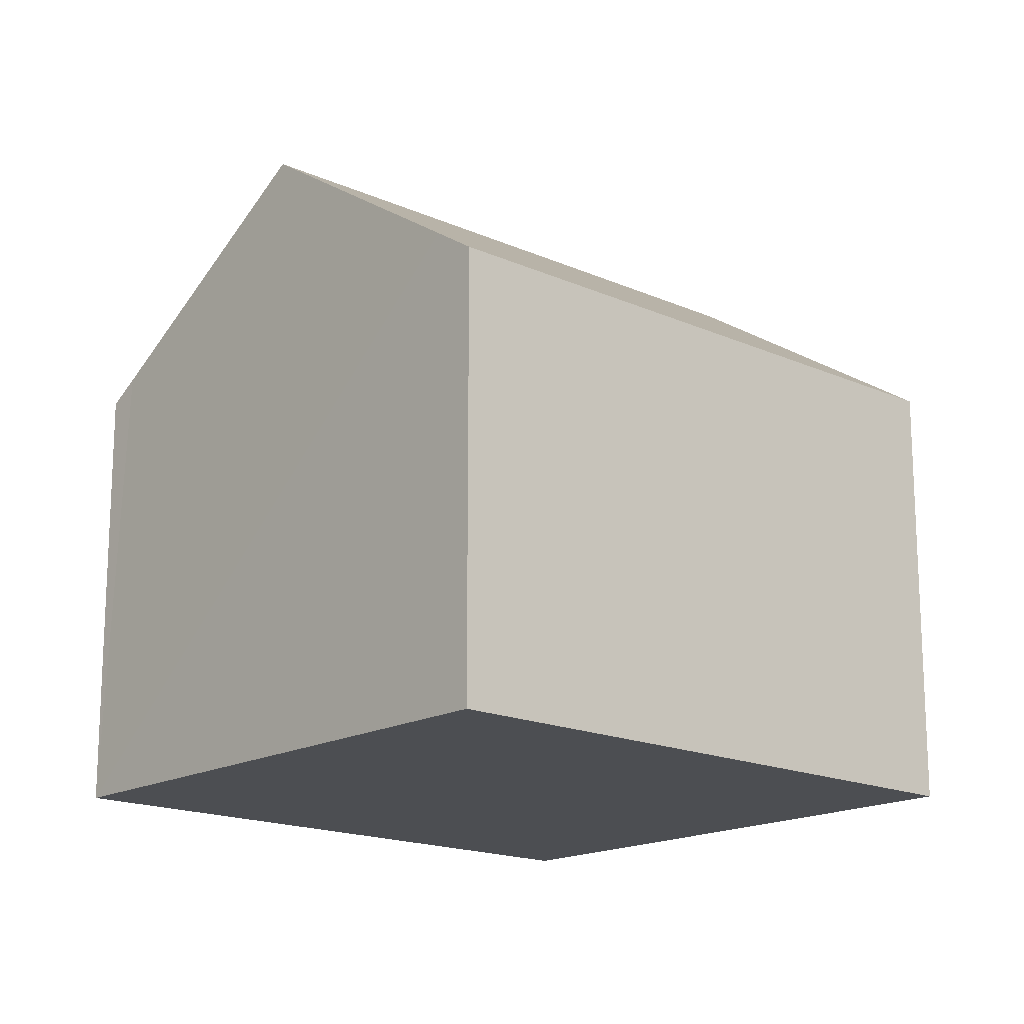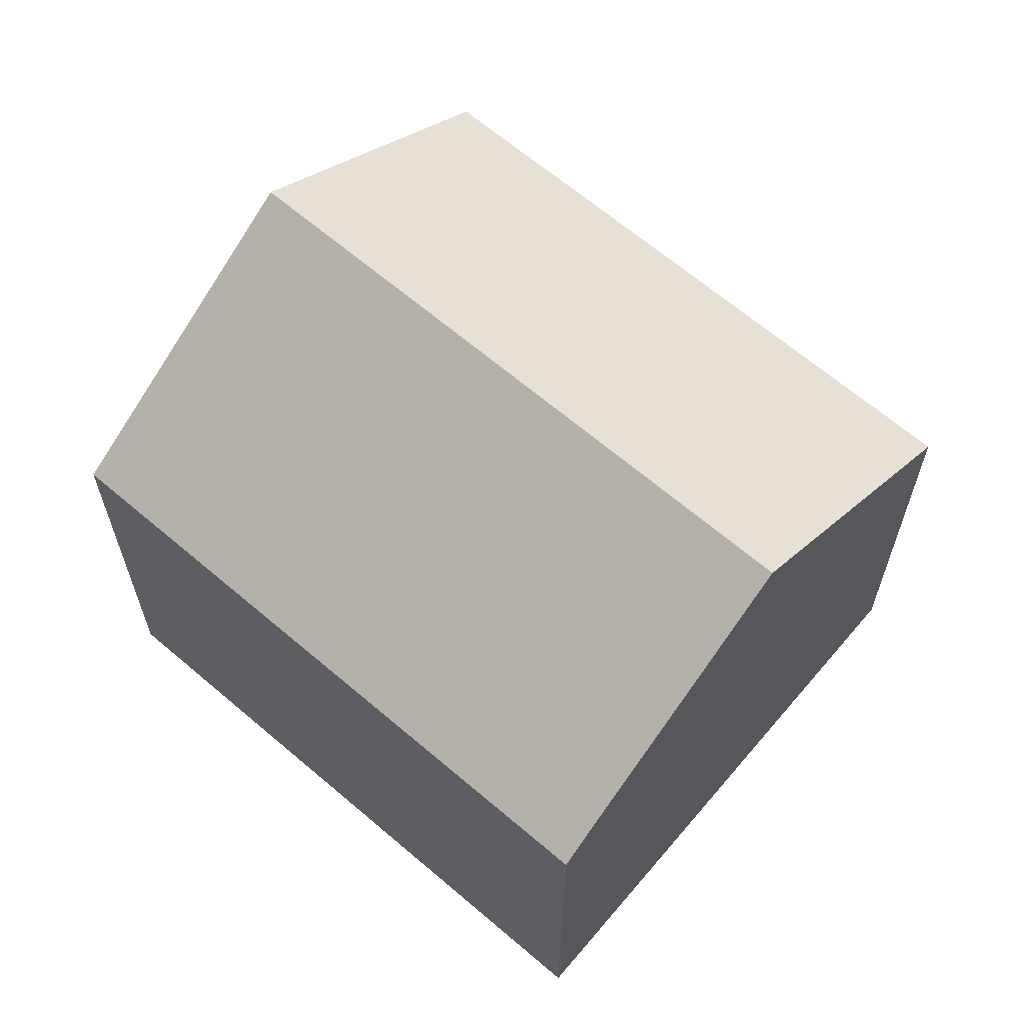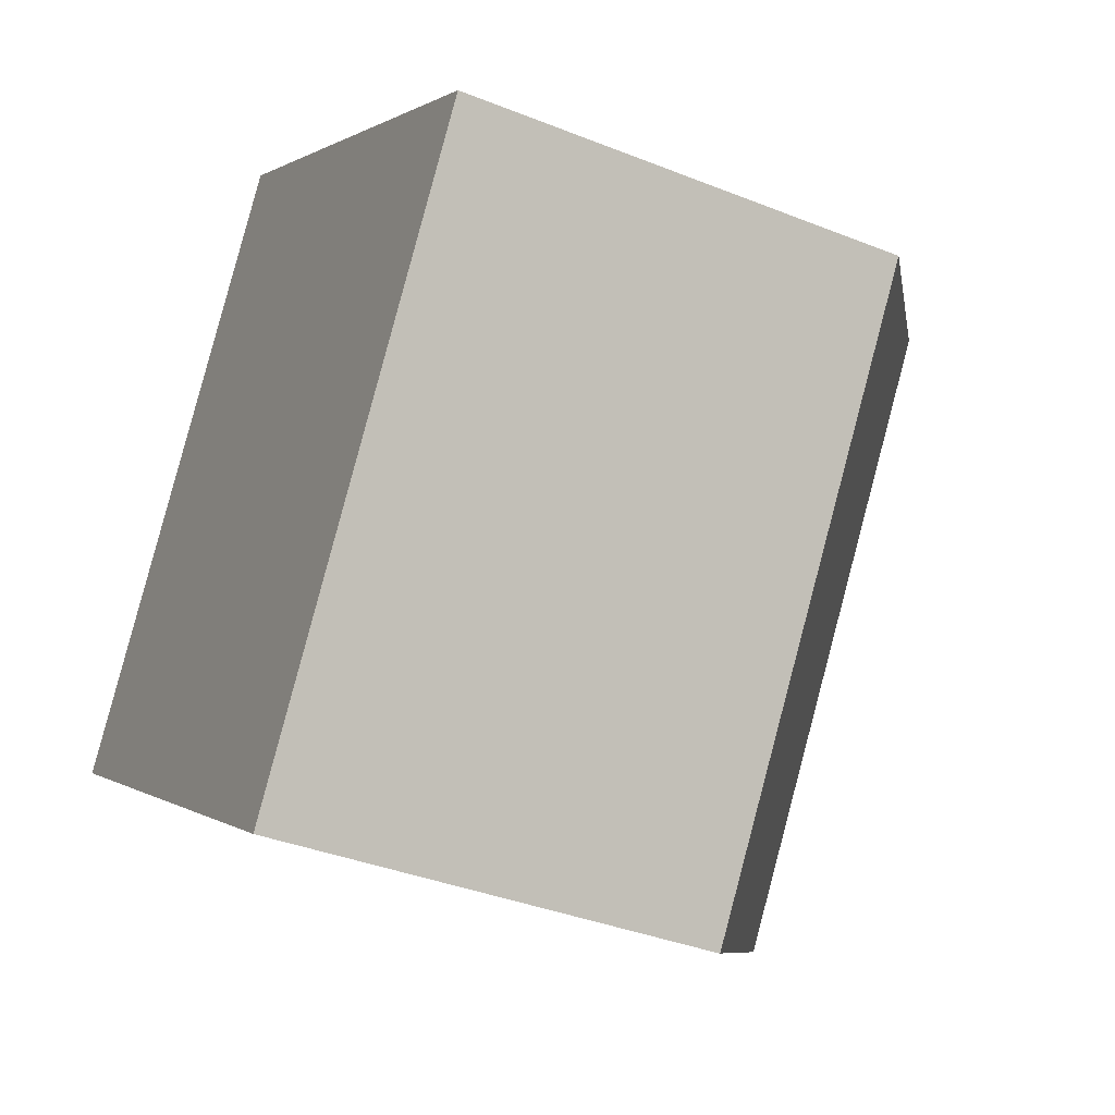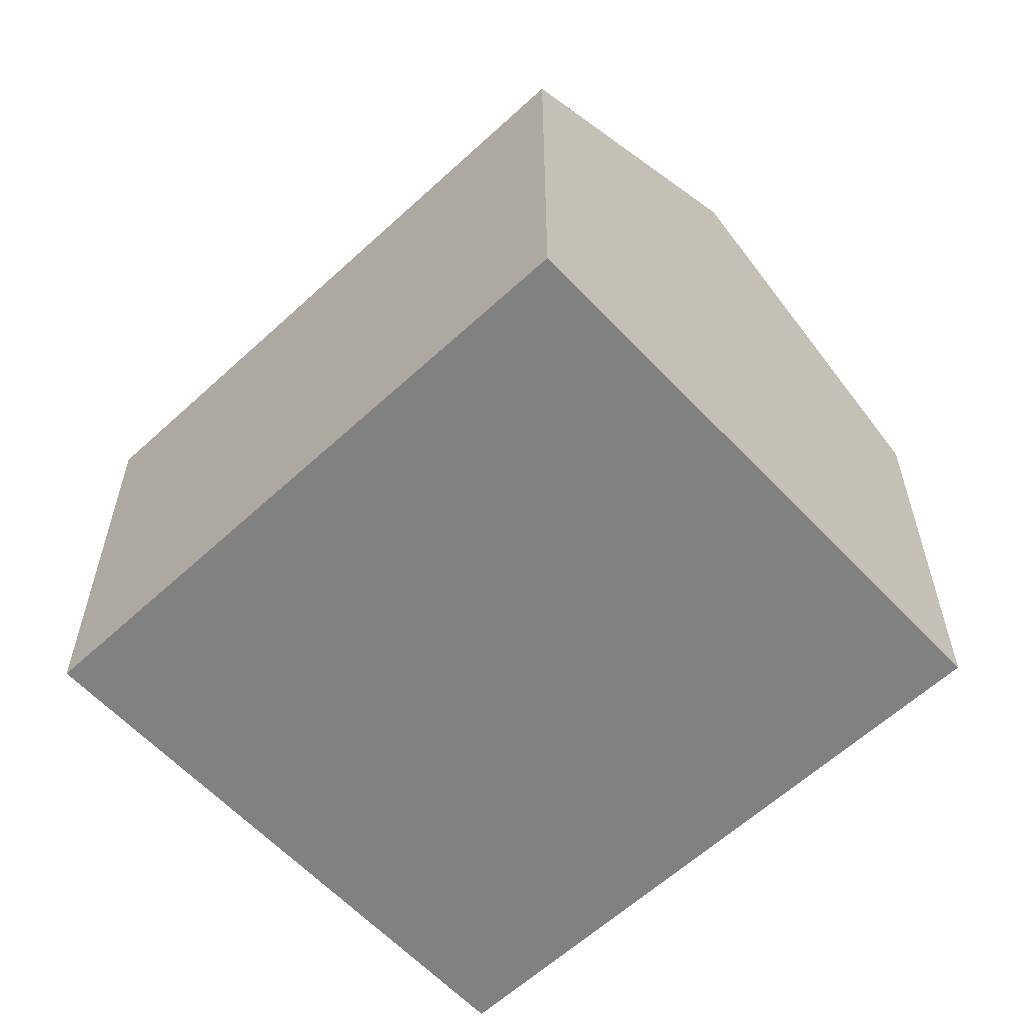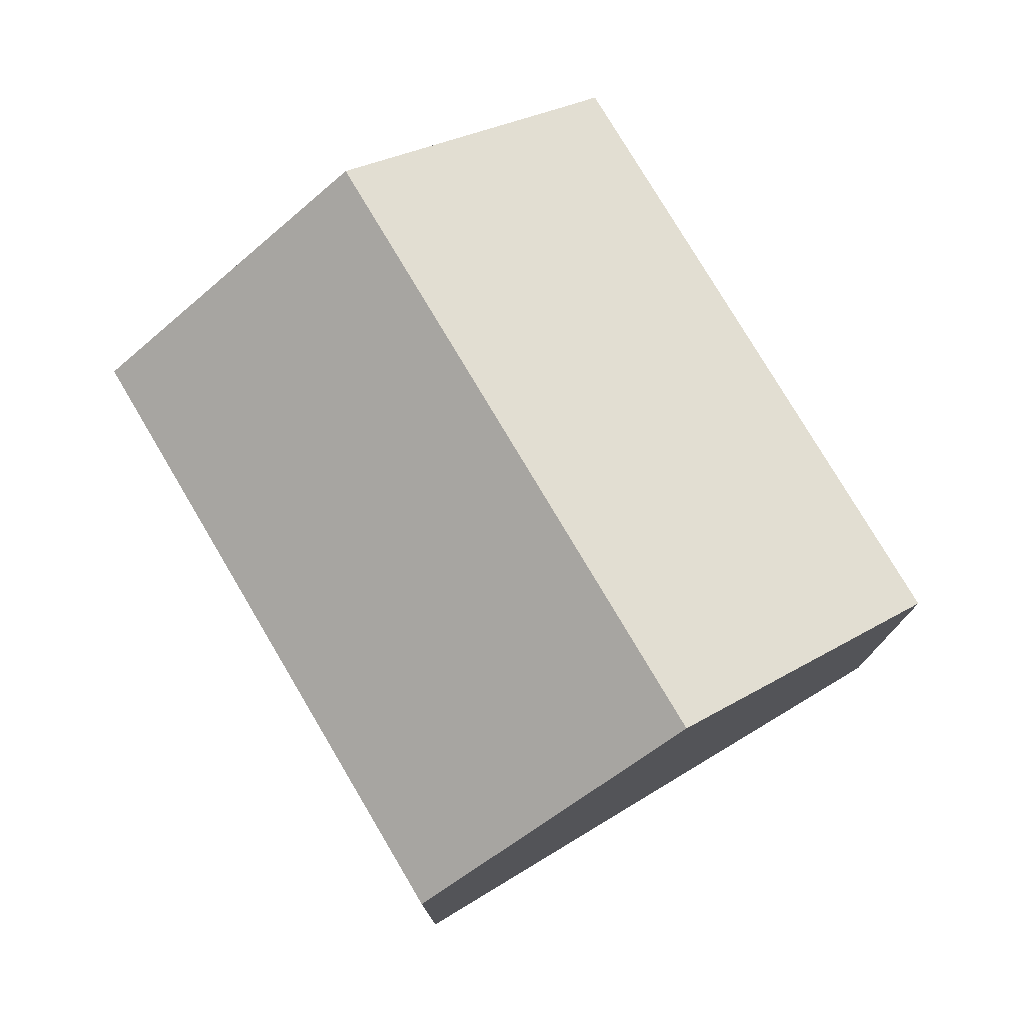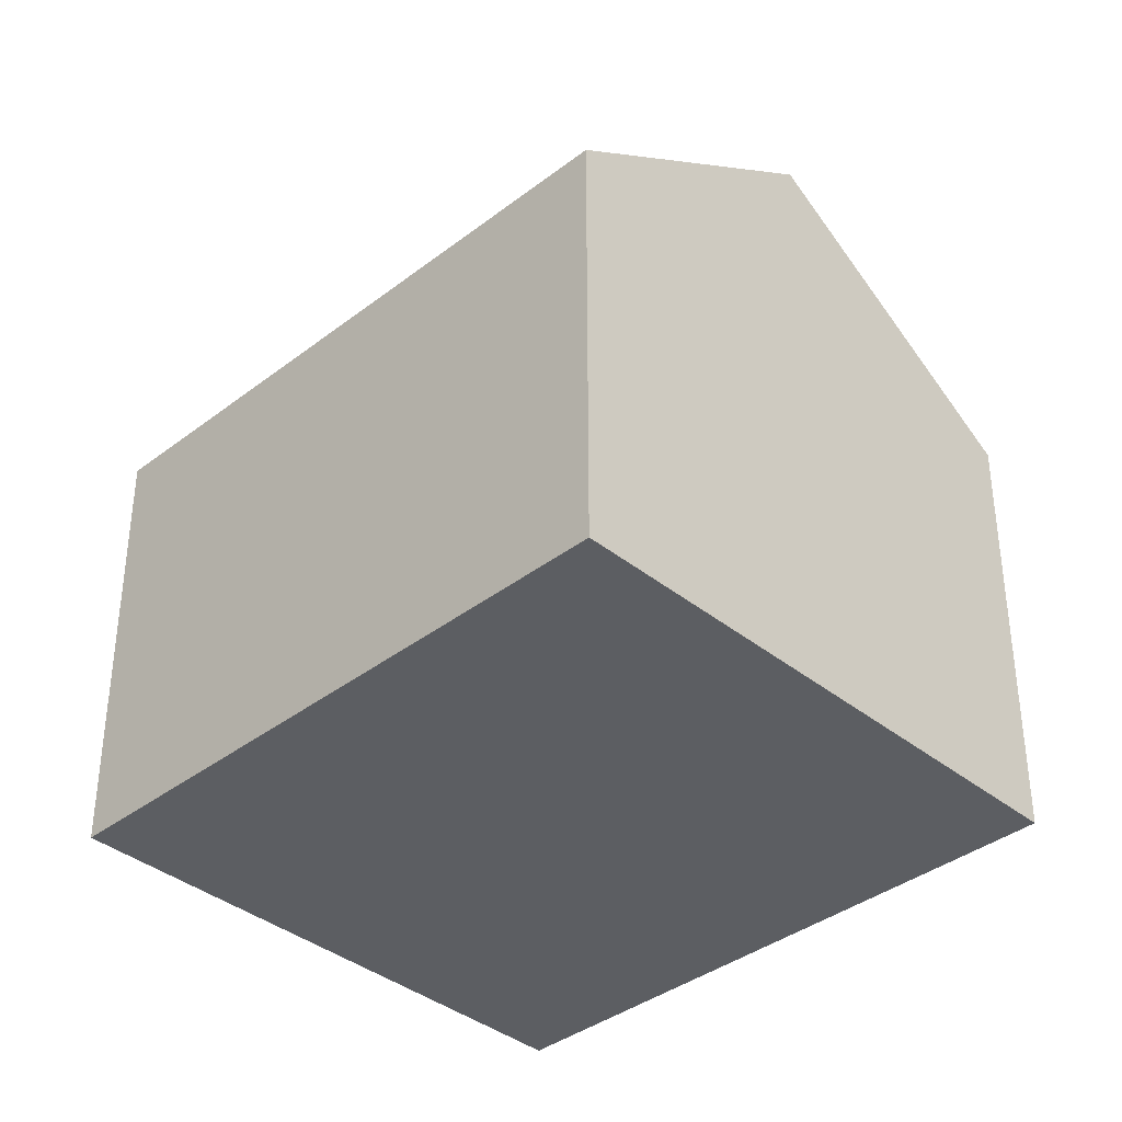
<metadata>
{"format":"obj","ext":"obj","renderer":"f3d","projection":"perspective","resolution":1024,"background":"white","views":[{"elev":-17.0,"azim":-98.1,"up":"+Y"},{"elev":65.0,"azim":164.5,"up":"+Y"},{"elev":-36.8,"azim":62.6,"up":"+Z"},{"elev":-60.4,"azim":-12.9,"up":"+Y"},{"elev":77.7,"azim":3.1,"up":"+Y"},{"elev":-37.6,"azim":-11.7,"up":"+Y"}]}
</metadata>
<code>
v  8.018 7.951 -5.445
v  14.65 7.607 3.485
v  8.464 7.607 -5.755
v  10.41 10.85 6.358
v  4.231 10.85 -2.874
v  6.166 7.601 9.235
v  0.637 8.098 -0.434
v  0 7.61 4.66e-16
v  0 0 0
v  6.166 -5.655e-16 9.235
v  14.65 -2.134e-16 3.485
v  10.41 -3.893e-16 6.358
v  8.464 3.524e-16 -5.755
v  0.637 2.657e-17 -0.434
v  4.231 1.76e-16 -2.874
v  8.018 3.334e-16 -5.445
g defaultobject
f 1 2 3
f 2 1 4
f 4 1 5
f 6 7 8
f 7 6 5
f 5 6 4
f 9 6 8
f 6 9 10
f 10 4 6
f 4 10 2
f 2 10 11
f 11 10 12
f 11 3 2
f 3 11 13
f 13 1 3
f 1 13 5
f 5 13 7
f 7 13 8
f 8 13 14
f 8 14 9
f 14 13 15
f 15 13 16
f 12 13 11
f 13 12 10
f 13 10 16
f 16 10 9
f 16 9 15
f 15 9 14

</code>
